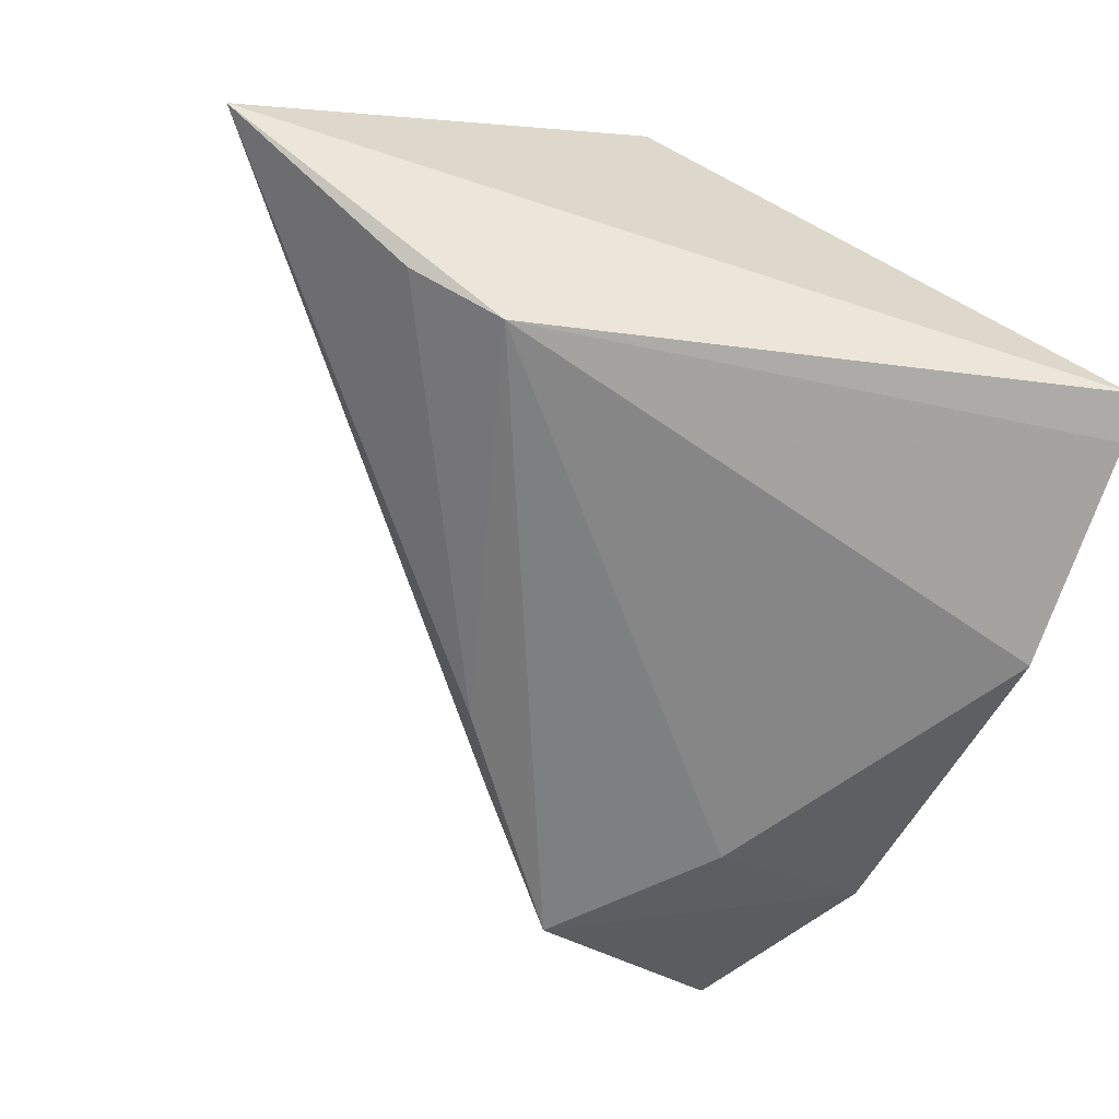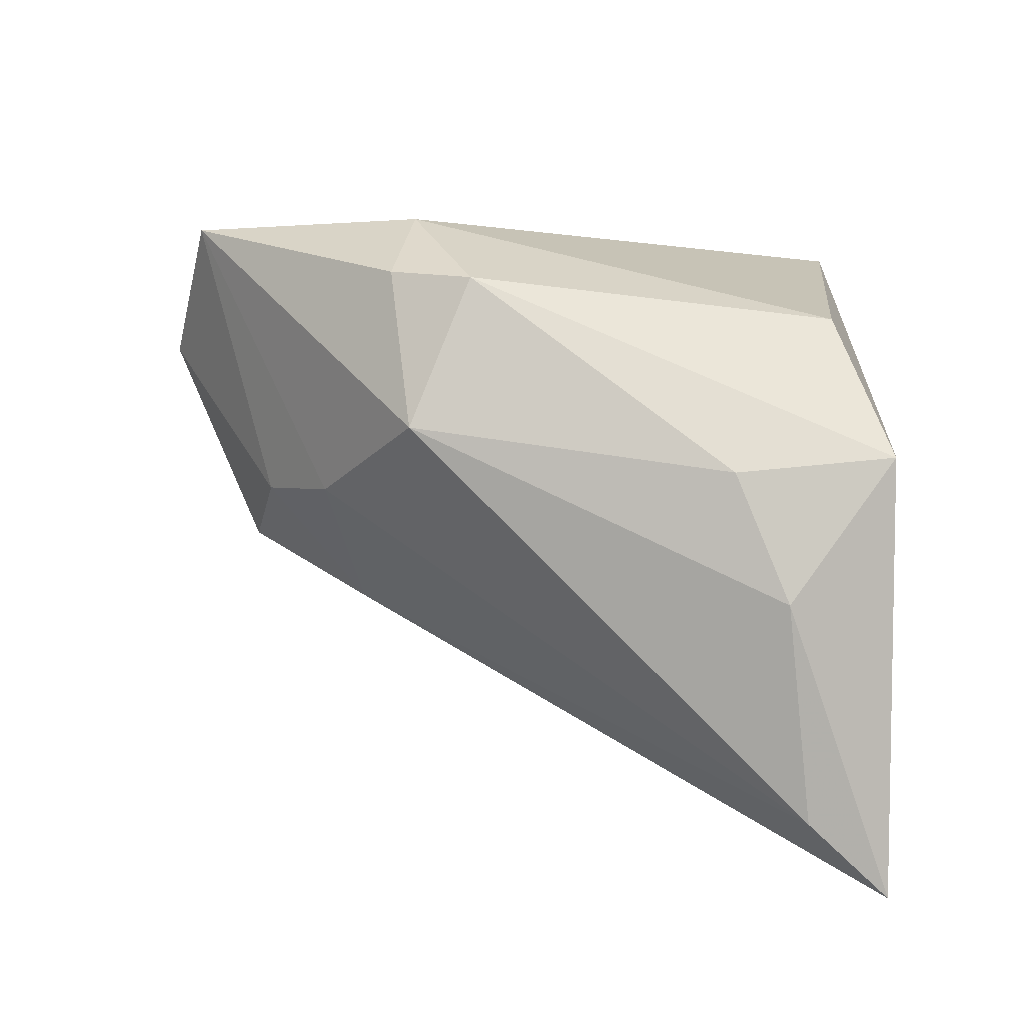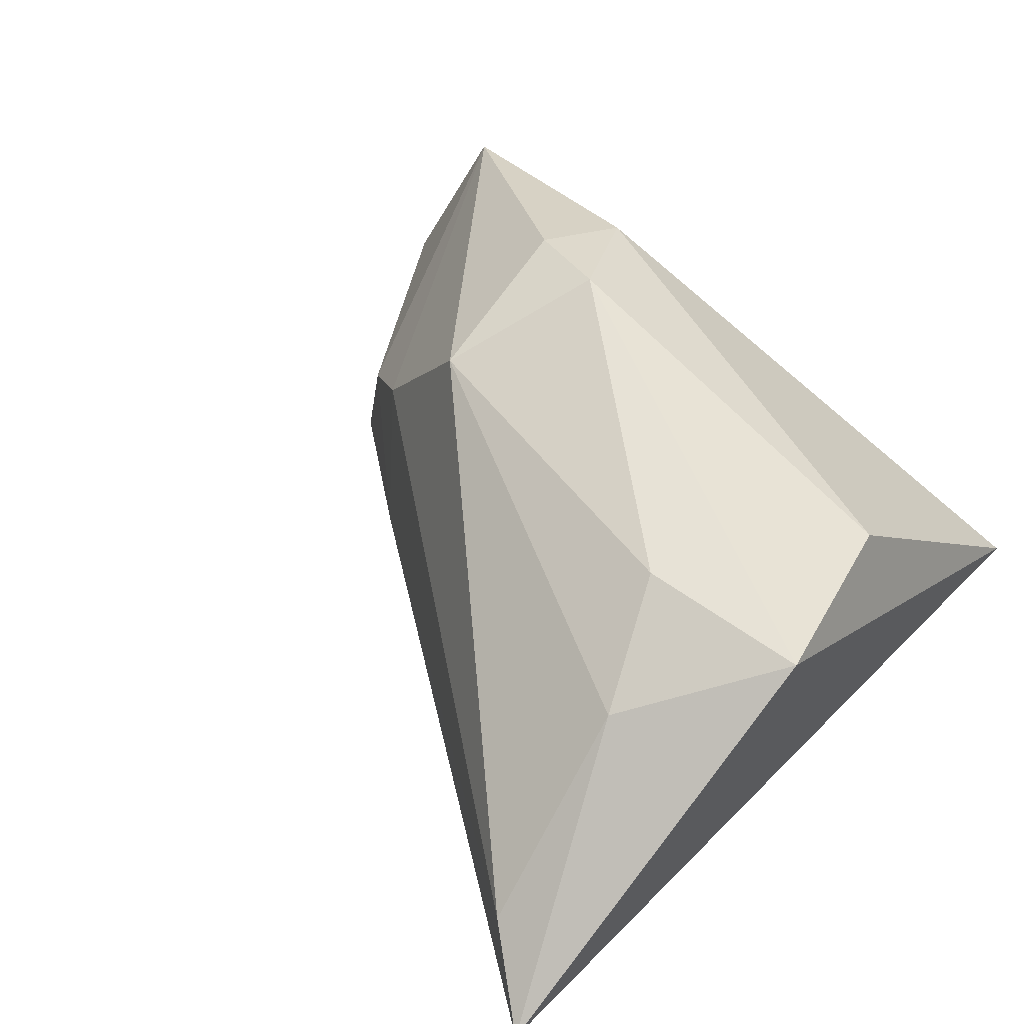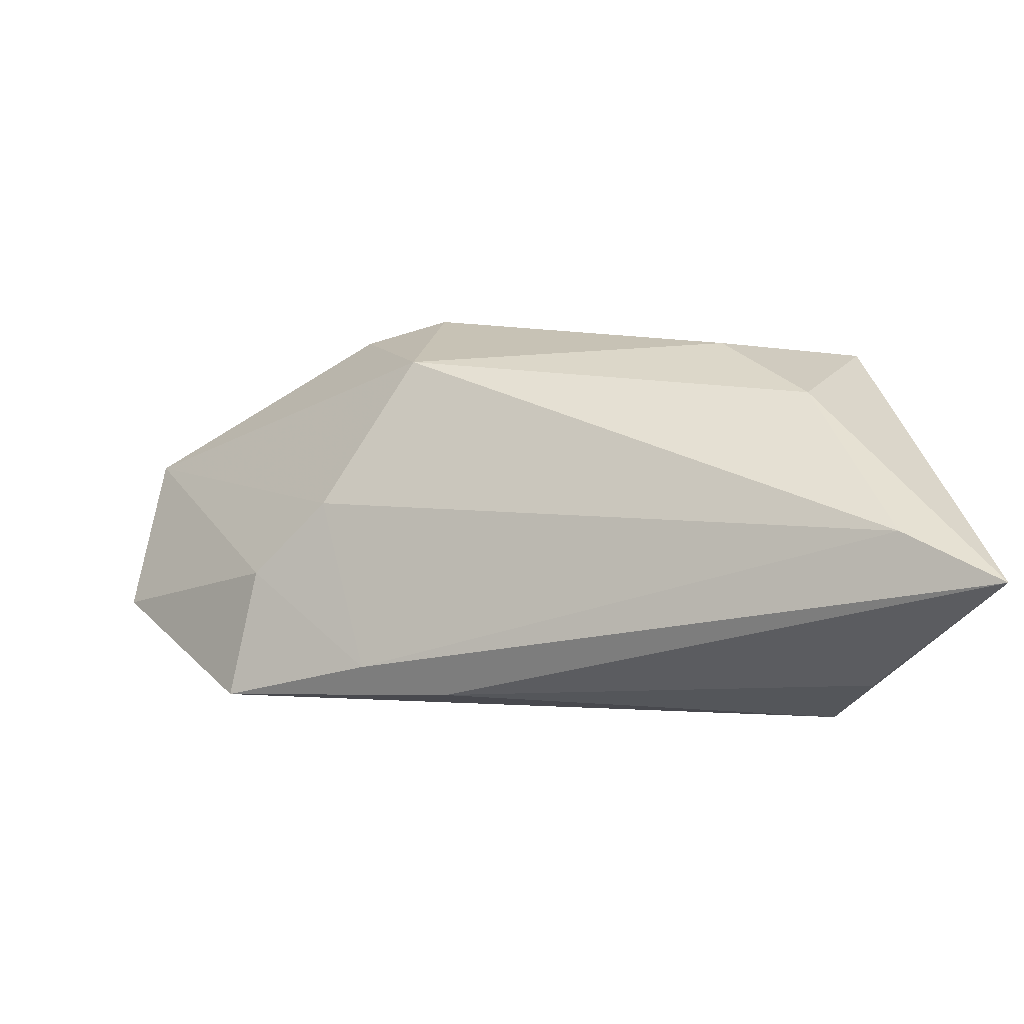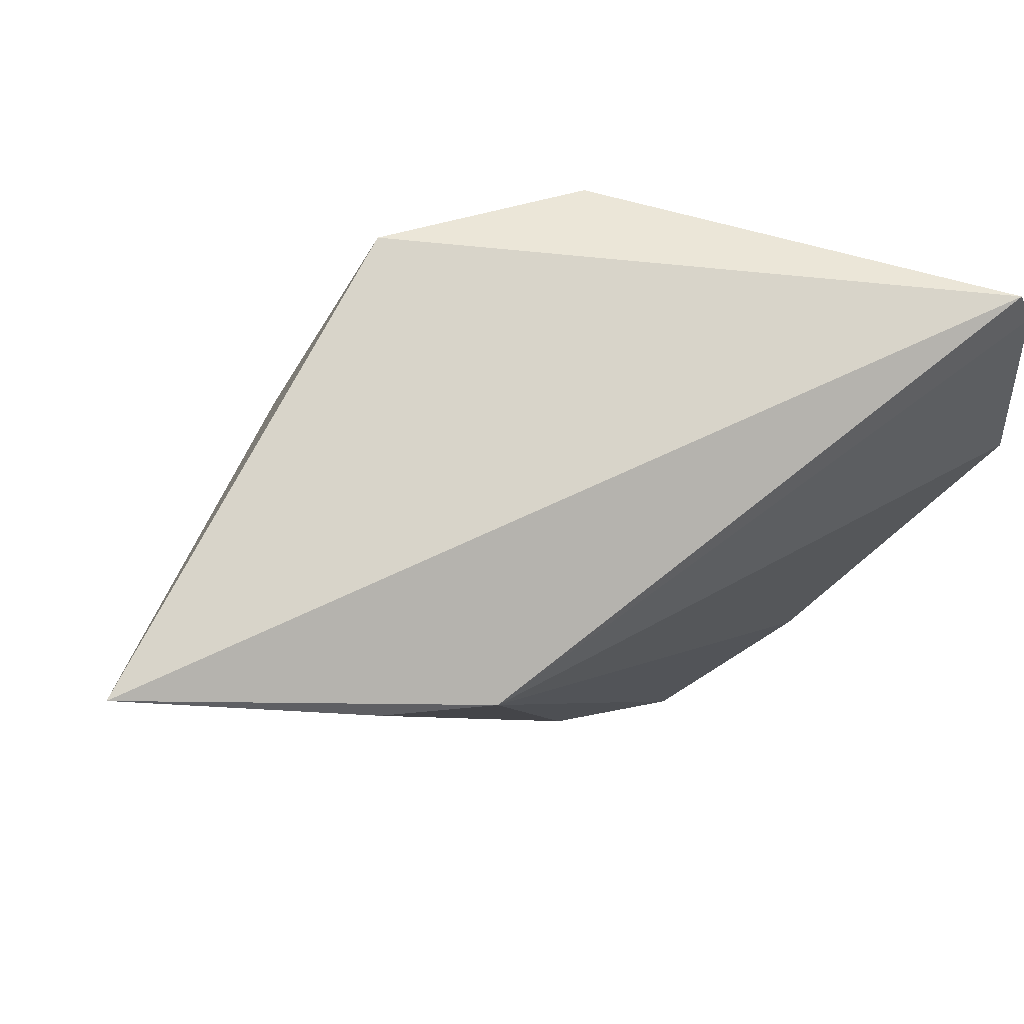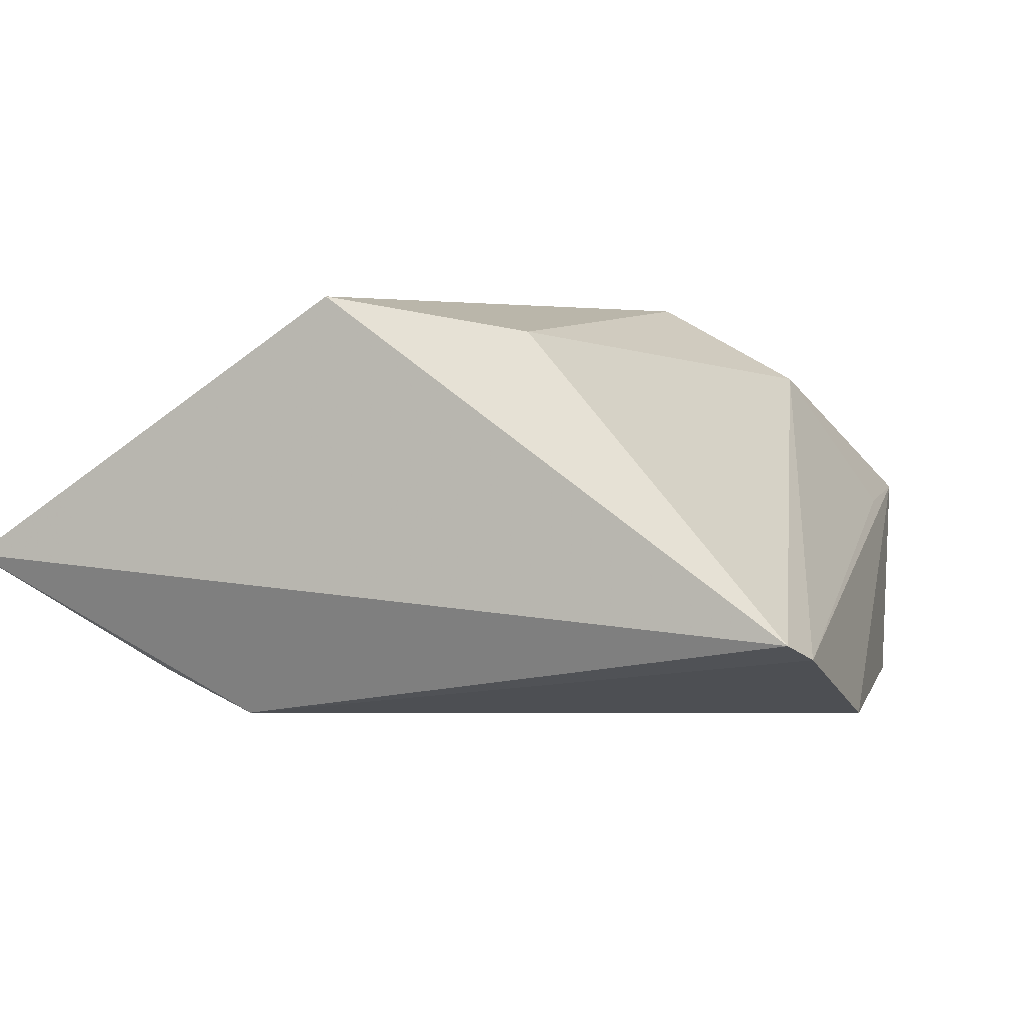
<metadata>
{"format":"obj","ext":"obj","renderer":"f3d","projection":"perspective","resolution":1024,"background":"white","views":[{"elev":-62.0,"azim":163.0,"up":"+Z"},{"elev":64.5,"azim":88.8,"up":"+Z"},{"elev":58.0,"azim":131.6,"up":"+Z"},{"elev":1.4,"azim":76.3,"up":"+Z"},{"elev":73.9,"azim":148.7,"up":"+Y"},{"elev":-4.9,"azim":-157.8,"up":"+Z"}]}
</metadata>
<code>
v -0.03757 0.03542 -0.01418
v 0.01632 0.01603 0.02595
v 0.03814 0.02754 -0.01598
v 0.02764 0.02695 -0.02097
v -0.01394 -0.02821 -0.02097
v 0.01349 -0.03014 -0.01474
v 0.06006 0.03426 -0.002524
v 0.00262 -0.04193 -0.003432
v -0.02919 -0.05072 0.009816
v -0.007712 0.03015 0.02014
v -0.02293 -0.02179 0.02121
v -0.03202 -0.03207 -0.01541
v -0.03883 0.03038 -0.0155
v 0.03062 0.02214 0.0193
v -0.008913 -0.01482 0.02971
v -0.03753 0.005057 -0.02097
v 0.008214 -0.02251 0.02347
v -0.01171 -0.02457 0.02677
v -0.03037 -0.03576 0.006614
v 0.01779 -0.02031 -0.01804
v 0.05235 0.02459 0.003034
v 0.007477 -0.03401 0.005544
v 0.001863 -0.04519 -0.01896
v 0.01407 0.03542 0.02462
v -0.02154 -0.0558 -0.008514
f 7 1 24
f 10 24 1
f 4 1 7
f 7 24 14
f 7 14 21
f 21 14 17
f 24 10 15
f 23 4 20
f 9 12 25
f 25 12 23
f 25 8 9
f 23 8 25
f 16 12 9
f 22 17 9
f 9 8 22
f 22 21 17
f 6 8 23
f 7 21 6
f 21 22 6
f 6 22 8
f 6 20 7
f 23 20 6
f 2 14 24
f 24 15 2
f 17 14 2
f 2 15 17
f 9 17 18
f 17 15 18
f 11 19 9
f 9 18 11
f 11 18 15
f 11 10 1
f 11 15 10
f 3 4 7
f 7 20 3
f 3 20 4
f 1 4 13
f 4 16 13
f 13 16 9
f 9 19 13
f 13 11 1
f 19 11 13
f 5 4 23
f 5 16 4
f 23 12 5
f 12 16 5

</code>
